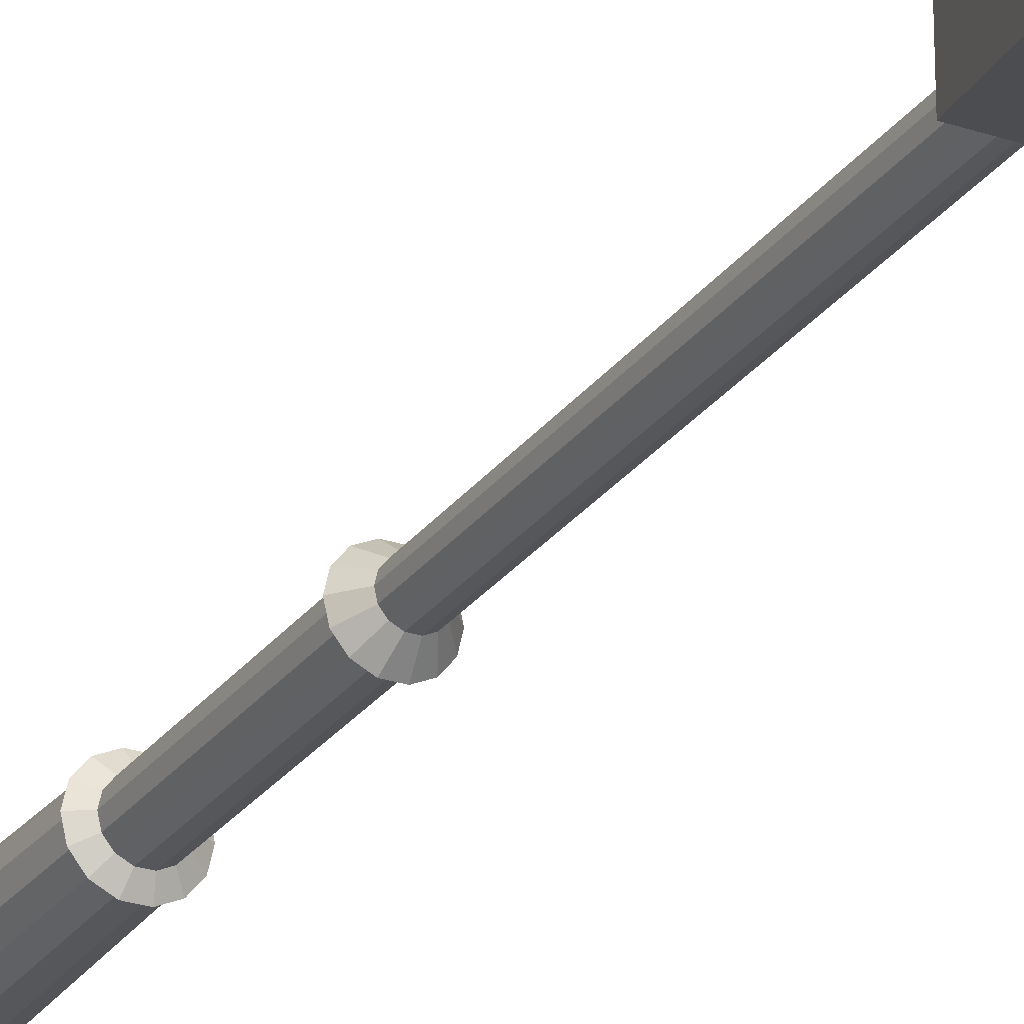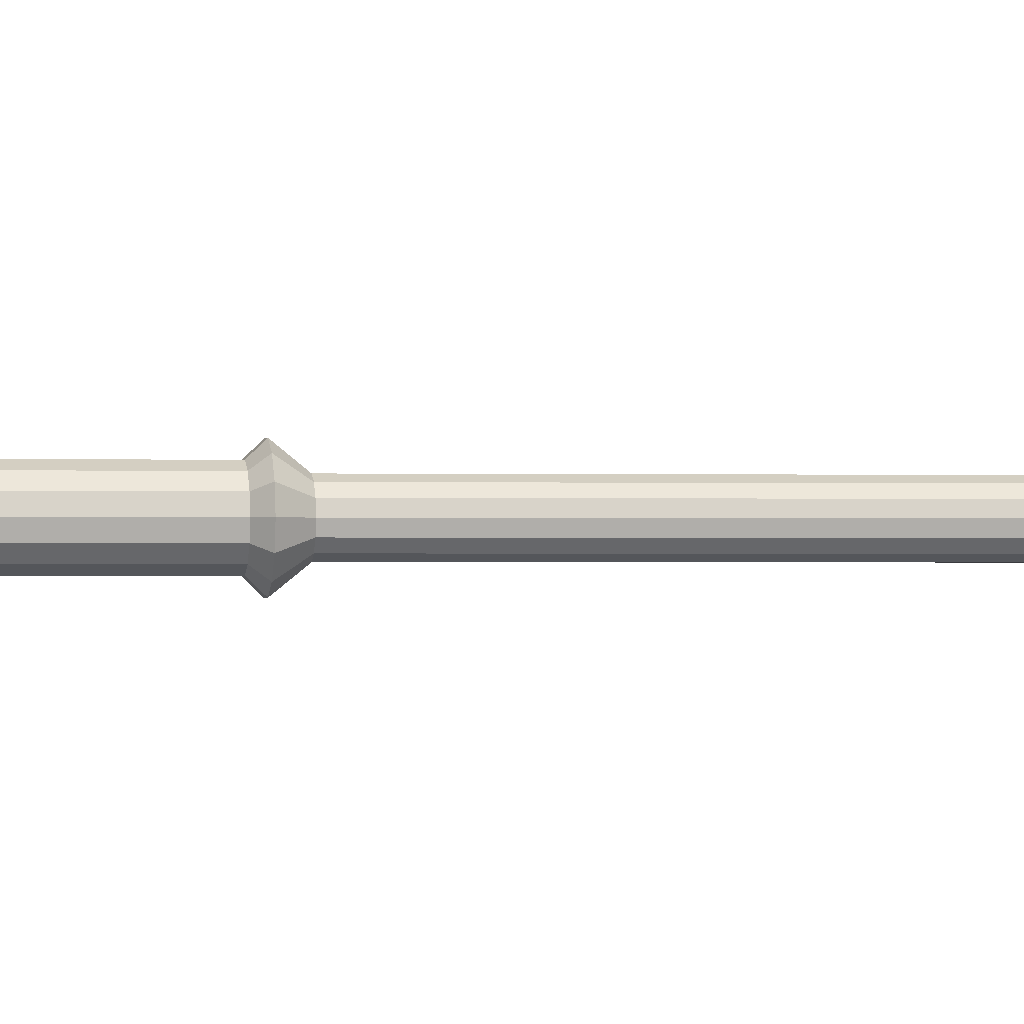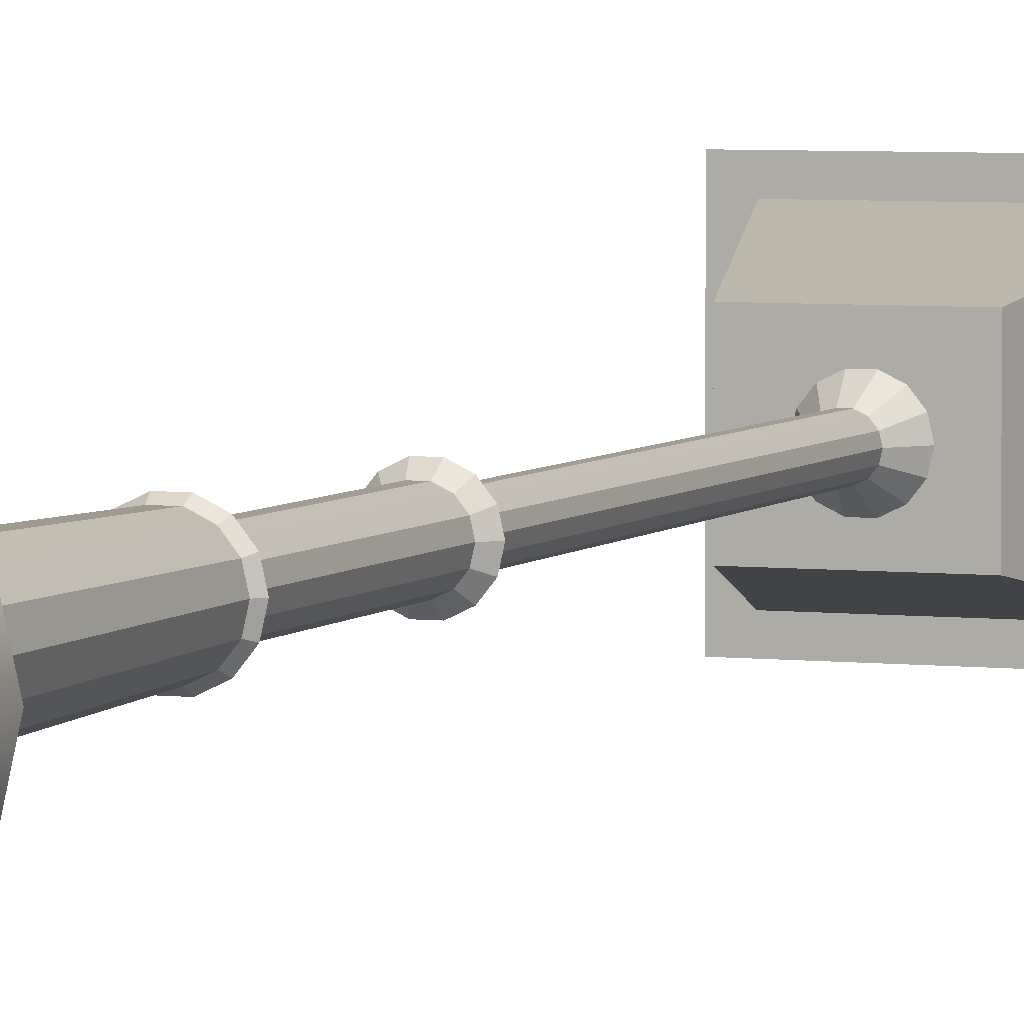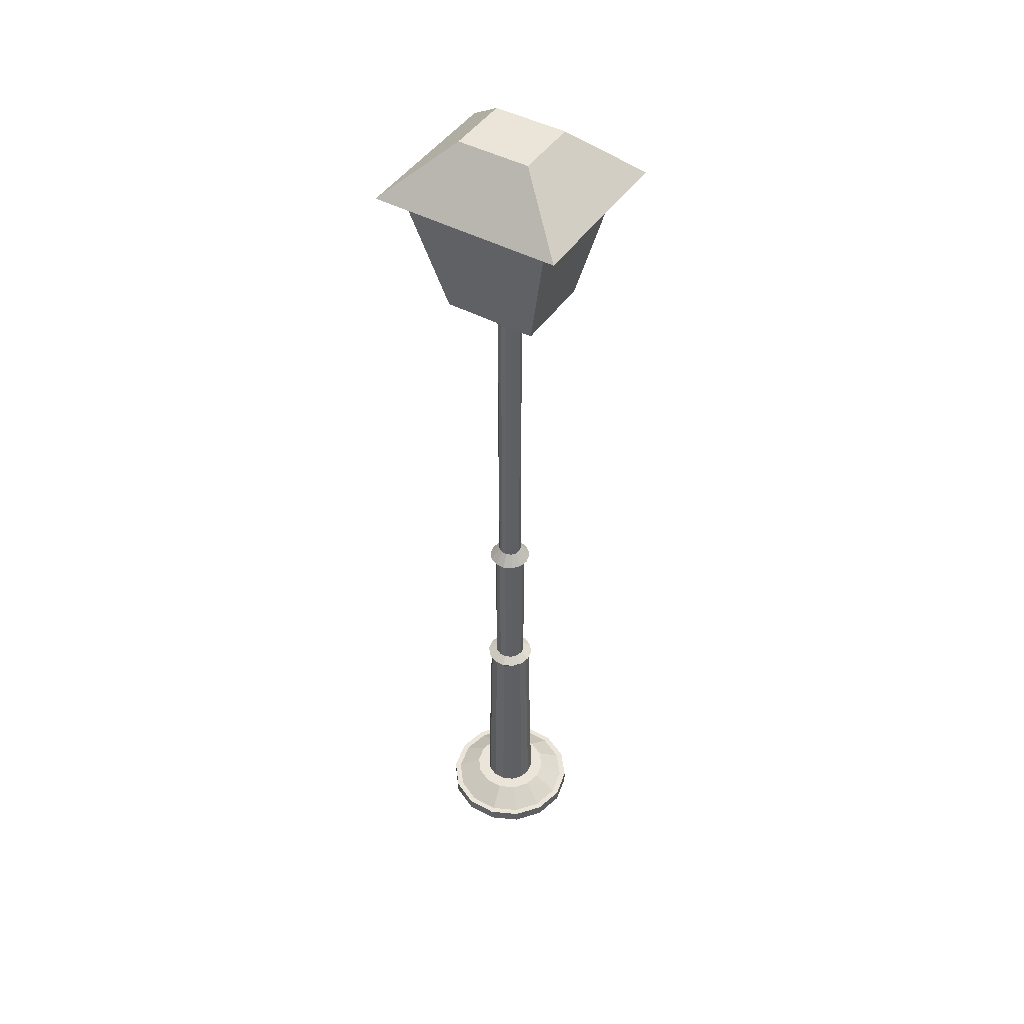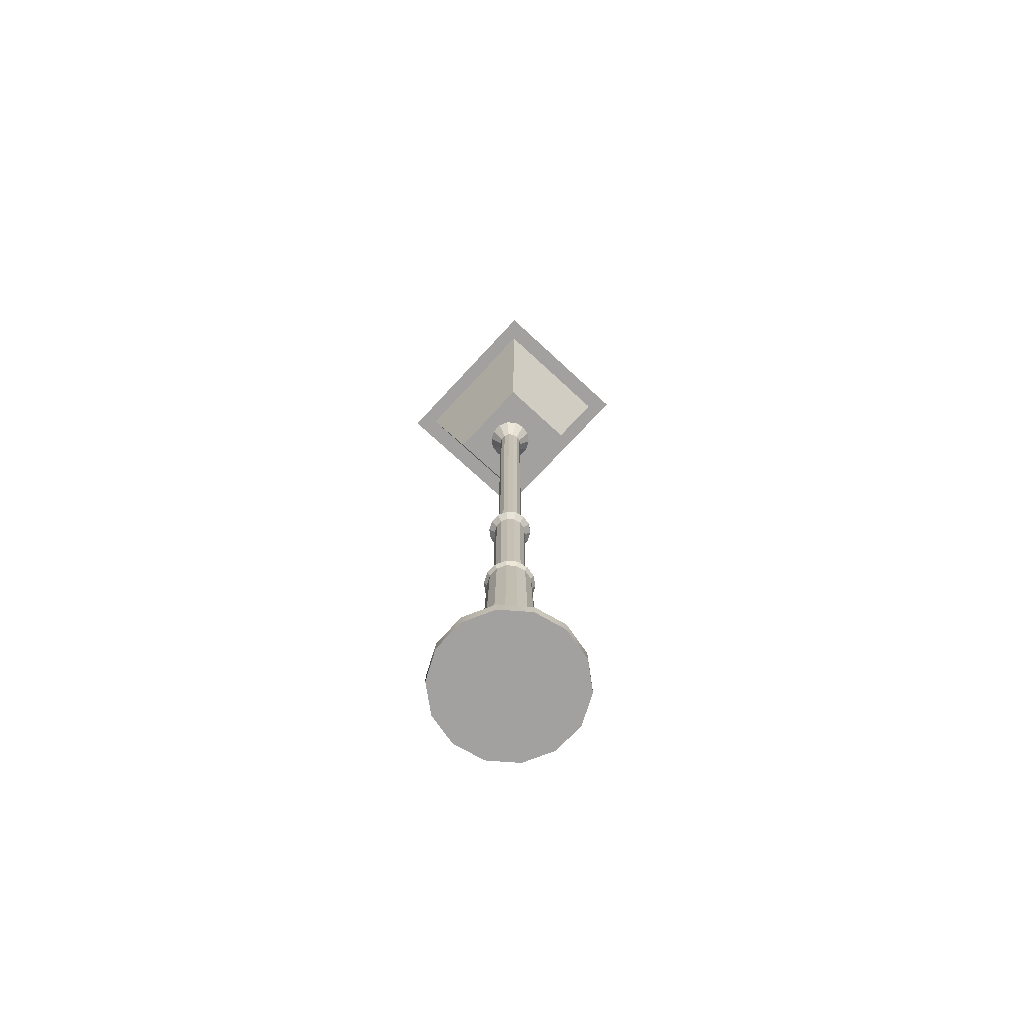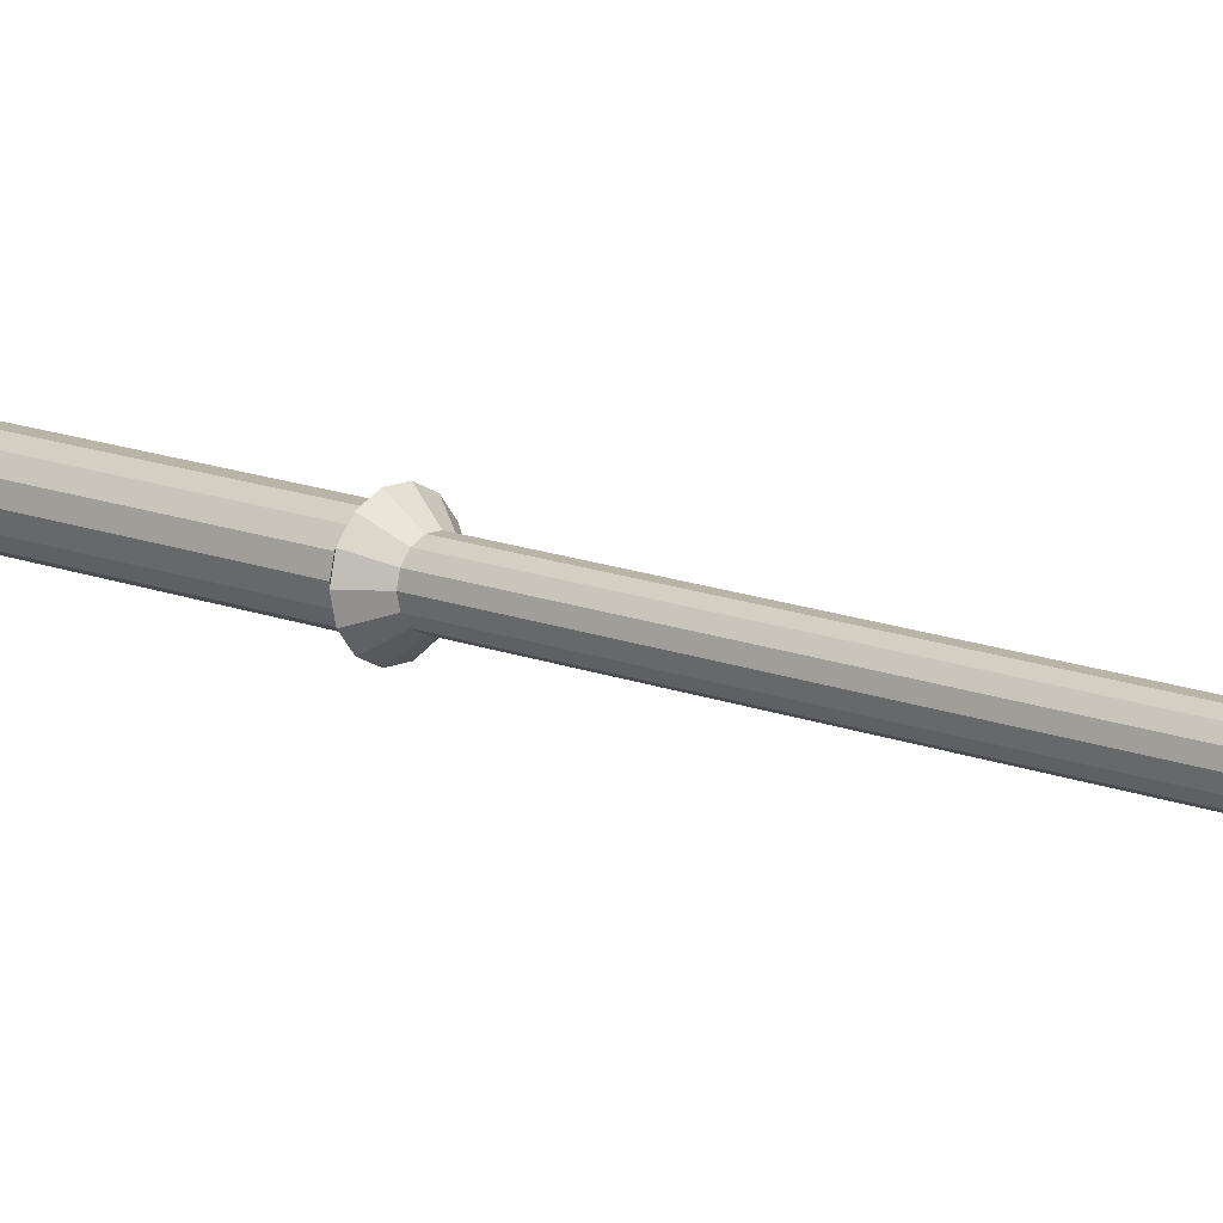
<metadata>
{"format":"obj","ext":"obj","renderer":"f3d","projection":"perspective","resolution":1024,"background":"white","views":[{"elev":-26.4,"azim":152.2,"up":"+Z"},{"elev":-0.5,"azim":81.2,"up":"+Z"},{"elev":4.7,"azim":20.8,"up":"+Z"},{"elev":45.3,"azim":-148.1,"up":"+Y"},{"elev":-72.3,"azim":-132.8,"up":"+Y"},{"elev":13.0,"azim":133.9,"up":"+Z"}]}
</metadata>
<code>
o lamp
v 0.7237 0 -0.3793
v 0.5002 0 -0.6596
v 0.5002 0.138 -0.6596
v 0.7237 0.138 -0.3793
v 0.1772 0 -0.8151
v 0.1772 0.138 -0.8151
v -0.1813 0 -0.8151
v -0.1813 0.138 -0.8151
v -0.5043 0 -0.6596
v -0.5043 0.138 -0.6596
v -0.7278 0 -0.3793
v -0.7278 0.138 -0.3793
v -0.8076 0 -0.02981
v -0.8076 0.138 -0.02981
v -0.7278 -0 0.3197
v -0.7278 0.138 0.3197
v -0.5043 -0 0.6
v -0.5043 0.138 0.6
v -0.1813 -0 0.7555
v -0.1813 0.138 0.7555
v 0.1772 -0 0.7555
v 0.1772 0.138 0.7555
v 0.5002 -0 0.6
v 0.5002 0.138 0.6
v 0.7237 -0 0.3197
v 0.7237 0.138 0.3197
v 0.8035 0 -0.02981
v 0.8035 0.138 -0.02981
v -0.002051 0 -0.02981
v 0.4557 0.138 -0.6038
v 0.6595 0.138 -0.3484
v 0.1613 0.138 -0.7456
v -0.1654 0.138 -0.7456
v -0.4598 0.138 -0.6038
v -0.6636 0.138 -0.3484
v -0.7363 0.138 -0.02981
v -0.6636 0.138 0.2888
v -0.4598 0.138 0.5442
v -0.1654 0.138 0.686
v 0.1613 0.138 0.686
v 0.4557 0.138 0.5442
v 0.6595 0.138 0.2888
v 0.7322 0.138 -0.02981
v 0.2848 0.3138 -0.3895
v 0.4124 0.3138 -0.2294
v 0.1003 0.3138 -0.4783
v -0.1044 0.3138 -0.4783
v -0.2889 0.3138 -0.3895
v -0.4165 0.3138 -0.2294
v -0.4621 0.3138 -0.02981
v -0.4165 0.3138 0.1698
v -0.2889 0.3138 0.3299
v -0.1044 0.3138 0.4187
v 0.1003 0.3138 0.4187
v 0.2848 0.3138 0.3299
v 0.4124 0.3138 0.1698
v 0.458 0.3138 -0.02981
v 0.1885 0.3138 -0.2687
v 0.2733 0.3138 -0.1624
v 0.06595 0.3138 -0.3277
v -0.07005 0.3138 -0.3277
v -0.1926 0.3138 -0.2687
v -0.2774 0.3138 -0.1624
v -0.3076 0.3138 -0.02981
v -0.2774 0.3138 0.1028
v -0.1926 0.3138 0.2091
v -0.07005 0.3138 0.2681
v 0.06595 0.3138 0.2681
v 0.1885 0.3138 0.2091
v 0.2733 0.3138 0.1028
v 0.3035 0.3138 -0.02981
v 0.1554 2.806 -0.2272
v 0.2254 2.806 -0.1394
v 0.05414 2.806 -0.276
v -0.05824 2.806 -0.276
v -0.1595 2.806 -0.2272
v -0.2295 2.806 -0.1394
v -0.2545 2.806 -0.02981
v -0.2295 2.806 0.07974
v -0.1595 2.806 0.1676
v -0.05824 2.806 0.2164
v 0.05414 2.806 0.2164
v 0.1554 2.806 0.1676
v 0.2254 2.806 0.07974
v 0.2504 2.806 -0.02981
v 0.1772 2.856 -0.2546
v 0.257 2.856 -0.1546
v 0.06193 2.856 -0.3101
v -0.06604 2.856 -0.3101
v -0.1813 2.856 -0.2546
v -0.2611 2.856 -0.1546
v -0.2896 2.856 -0.02981
v -0.2611 2.856 0.09495
v -0.1813 2.856 0.195
v -0.06604 2.856 0.2505
v 0.06193 2.856 0.2505
v 0.1772 2.856 0.195
v 0.257 2.856 0.09495
v 0.2855 2.856 -0.02981
v 0.1112 2.921 -0.1718
v 0.1616 2.921 -0.1086
v 0.03837 2.921 -0.2069
v -0.04247 2.921 -0.2069
v -0.1153 2.921 -0.1718
v -0.1657 2.921 -0.1086
v -0.1837 2.921 -0.02981
v -0.1657 2.921 0.049
v -0.1153 2.921 0.1122
v -0.04247 2.921 0.1473
v 0.03837 2.921 0.1473
v 0.1112 2.921 0.1122
v 0.1616 2.921 0.049
v 0.1796 2.921 -0.02981
v 0.1112 4.688 -0.1718
v 0.1616 4.688 -0.1086
v 0.03837 4.688 -0.2069
v -0.04247 4.688 -0.2069
v -0.1153 4.688 -0.1718
v -0.1657 4.688 -0.1086
v -0.1837 4.688 -0.02981
v -0.1657 4.688 0.049
v -0.1153 4.688 0.1122
v -0.04247 4.688 0.1473
v 0.03837 4.688 0.1473
v 0.1112 4.688 0.1122
v 0.1616 4.688 0.049
v 0.1796 4.688 -0.02981
v 0.154 4.757 -0.2255
v 0.2235 4.757 -0.1384
v 0.05364 4.757 -0.2738
v -0.05775 4.757 -0.2738
v -0.1581 4.757 -0.2255
v -0.2276 4.757 -0.1384
v -0.2523 4.757 -0.02981
v -0.2276 4.757 0.07878
v -0.1581 4.757 0.1659
v -0.05775 4.757 0.2142
v 0.05364 4.757 0.2142
v 0.154 4.757 0.1659
v 0.2235 4.757 0.07878
v 0.2482 4.757 -0.02981
v 0.08481 4.894 -0.1387
v 0.1235 4.894 -0.09026
v 0.02895 4.894 -0.1656
v -0.03305 4.894 -0.1656
v -0.08891 4.894 -0.1387
v -0.1276 4.894 -0.09026
v -0.1414 4.894 -0.02981
v -0.1276 4.894 0.03063
v -0.08891 4.894 0.0791
v -0.03305 4.894 0.106
v 0.02895 4.894 0.106
v 0.08481 4.894 0.0791
v 0.1235 4.894 0.03063
v 0.1373 4.894 -0.02981
v 0.08481 8.747 -0.1387
v 0.1235 8.747 -0.09026
v 0.02895 8.747 -0.1656
v -0.03305 8.747 -0.1656
v -0.08891 8.747 -0.1387
v -0.1276 8.747 -0.09026
v -0.1414 8.747 -0.02981
v -0.1276 8.747 0.03063
v -0.08891 8.747 0.0791
v -0.03305 8.747 0.106
v 0.02895 8.747 0.106
v 0.08481 8.747 0.0791
v 0.1235 8.747 0.03063
v 0.1373 8.747 -0.02981
v 0.1698 8.946 -0.2453
v 0.2463 8.946 -0.1494
v 0.05929 8.946 -0.2986
v -0.06339 8.946 -0.2986
v -0.1739 8.946 -0.2453
v -0.2504 8.946 -0.1494
v -0.2777 8.946 -0.02981
v -0.2504 8.946 0.08979
v -0.1739 8.946 0.1857
v -0.06339 8.946 0.2389
v 0.05929 8.946 0.2389
v 0.1698 8.946 0.1857
v 0.2463 8.946 0.08979
v 0.2736 8.946 -0.02981
v -0.4412 11.04 0.3595
v 0.3993 11.04 0.3595
v 0.3993 11.04 -0.3807
v -0.4412 11.04 -0.3807
v -0.5537 8.936 -0.4798
v 0.5118 8.936 -0.4798
v 0.5118 8.936 0.4586
v -0.5537 8.936 0.4586
v 0.3795 9.123 0.4966
v -0.4214 9.123 0.4966
v 0.8587 10.44 0.7642
v 0.6402 10.25 0.7262
v -0.9006 10.44 0.7642
v -0.6821 10.25 0.7262
v 0.5541 9.119 -0.3654
v 0.5541 9.119 0.3442
v 0.8587 10.44 -0.7854
v 0.8164 10.25 -0.5965
v 0.8164 10.25 0.5753
v -0.9006 10.44 -0.7854
v 0.6344 10.25 -0.7464
v -0.6763 10.25 -0.7464
v 0.376 9.128 -0.5188
v -0.4179 9.128 -0.5188
v -0.5919 9.102 0.3553
v -0.5919 9.102 -0.3765
v -0.8624 10.27 0.5936
v -0.8624 10.27 -0.6148
v 1.067 10.44 0.9478
v -1.109 10.44 0.9478
v 1.067 10.44 -0.969
v -1.109 10.44 -0.969
f 4 3 30 31
f 3 6 32 30
f 6 8 33 32
f 8 10 34 33
f 10 12 35 34
f 12 14 36 35
f 14 16 37 36
f 16 18 38 37
f 18 20 39 38
f 20 22 40 39
f 22 24 41 40
f 24 26 42 41
f 26 28 43 42
f 28 4 31 43
f 31 30 44 45
f 30 32 46 44
f 32 33 47 46
f 33 34 48 47
f 34 35 49 48
f 35 36 50 49
f 36 37 51 50
f 37 38 52 51
f 38 39 53 52
f 39 40 54 53
f 40 41 55 54
f 41 42 56 55
f 42 43 57 56
f 43 31 45 57
f 45 44 58 59
f 44 46 60 58
f 46 47 61 60
f 47 48 62 61
f 48 49 63 62
f 49 50 64 63
f 50 51 65 64
f 51 52 66 65
f 52 53 67 66
f 53 54 68 67
f 54 55 69 68
f 55 56 70 69
f 56 57 71 70
f 57 45 59 71
f 59 58 72 73
f 58 60 74 72
f 60 61 75 74
f 61 62 76 75
f 62 63 77 76
f 63 64 78 77
f 64 65 79 78
f 65 66 80 79
f 66 67 81 80
f 67 68 82 81
f 68 69 83 82
f 69 70 84 83
f 70 71 85 84
f 71 59 73 85
f 73 72 86 87
f 72 74 88 86
f 74 75 89 88
f 75 76 90 89
f 76 77 91 90
f 77 78 92 91
f 78 79 93 92
f 79 80 94 93
f 80 81 95 94
f 81 82 96 95
f 82 83 97 96
f 83 84 98 97
f 84 85 99 98
f 85 73 87 99
f 87 86 100 101
f 86 88 102 100
f 88 89 103 102
f 89 90 104 103
f 90 91 105 104
f 91 92 106 105
f 92 93 107 106
f 93 94 108 107
f 94 95 109 108
f 95 96 110 109
f 96 97 111 110
f 97 98 112 111
f 98 99 113 112
f 99 87 101 113
f 101 100 114 115
f 100 102 116 114
f 102 103 117 116
f 103 104 118 117
f 104 105 119 118
f 105 106 120 119
f 106 107 121 120
f 107 108 122 121
f 108 109 123 122
f 109 110 124 123
f 110 111 125 124
f 111 112 126 125
f 112 113 127 126
f 113 101 115 127
f 115 114 128 129
f 114 116 130 128
f 116 117 131 130
f 117 118 132 131
f 118 119 133 132
f 119 120 134 133
f 120 121 135 134
f 121 122 136 135
f 122 123 137 136
f 123 124 138 137
f 124 125 139 138
f 125 126 140 139
f 126 127 141 140
f 127 115 129 141
f 129 128 142 143
f 128 130 144 142
f 130 131 145 144
f 131 132 146 145
f 132 133 147 146
f 133 134 148 147
f 134 135 149 148
f 135 136 150 149
f 136 137 151 150
f 137 138 152 151
f 138 139 153 152
f 139 140 154 153
f 140 141 155 154
f 141 129 143 155
f 143 142 156 157
f 142 144 158 156
f 144 145 159 158
f 145 146 160 159
f 146 147 161 160
f 147 148 162 161
f 148 149 163 162
f 149 150 164 163
f 150 151 165 164
f 151 152 166 165
f 152 153 167 166
f 153 154 168 167
f 154 155 169 168
f 155 143 157 169
f 156 170 171 157
f 158 172 170 156
f 159 173 172 158
f 160 174 173 159
f 161 175 174 160
f 162 176 175 161
f 163 177 176 162
f 164 178 177 163
f 165 179 178 164
f 166 180 179 165
f 167 181 180 166
f 168 182 181 167
f 169 183 182 168
f 157 171 183 169
f 1 2 3 4
f 2 5 6 3
f 5 7 8 6
f 7 9 10 8
f 9 11 12 10
f 11 13 14 12
f 13 15 16 14
f 15 17 18 16
f 17 19 20 18
f 19 21 22 20
f 21 23 24 22
f 23 25 26 24
f 25 27 28 26
f 27 1 4 28
f 2 1 29
f 5 2 29
f 7 5 29
f 9 7 29
f 11 9 29
f 13 11 29
f 15 13 29
f 17 15 29
f 19 17 29
f 21 19 29
f 23 21 29
f 25 23 29
f 27 25 29
f 1 27 29
f 184 185 186 187
f 188 189 190 191
f 191 190 192 193
f 190 194 195 192
f 194 196 197 195
f 196 191 193 197
f 190 189 198 199
f 189 200 201 198
f 200 194 202 201
f 194 190 199 202
f 203 200 204 205
f 200 189 206 204
f 189 188 207 206
f 188 203 205 207
f 188 191 208 209
f 191 196 210 208
f 196 203 211 210
f 203 188 209 211
f 196 194 212 213
f 194 200 214 212
f 200 203 215 214
f 203 196 213 215
f 213 212 185 184
f 212 214 186 185
f 214 215 187 186
f 215 213 184 187
o lamp.001
v 0.5118 8.936 0.4586
v 0.3795 9.123 0.4966
v -0.4214 9.123 0.4966
v 0.6402 10.25 0.7262
v -0.6821 10.25 0.7262
v 0.5541 9.119 -0.3654
v 0.5541 9.119 0.3442
v 0.8164 10.25 -0.5965
v 0.8164 10.25 0.5753
v 0.6344 10.25 -0.7464
v -0.6763 10.25 -0.7464
v 0.376 9.128 -0.5188
v -0.4179 9.128 -0.5188
v -0.5919 9.102 0.3553
v -0.5919 9.102 -0.3765
v -0.8624 10.27 0.5936
v -0.8624 10.27 -0.6148
f 231 232 230 229
f 218 217 219 220
f 223 224 222 221
f 226 225 227 228
l 216 217
l 216 222

</code>
